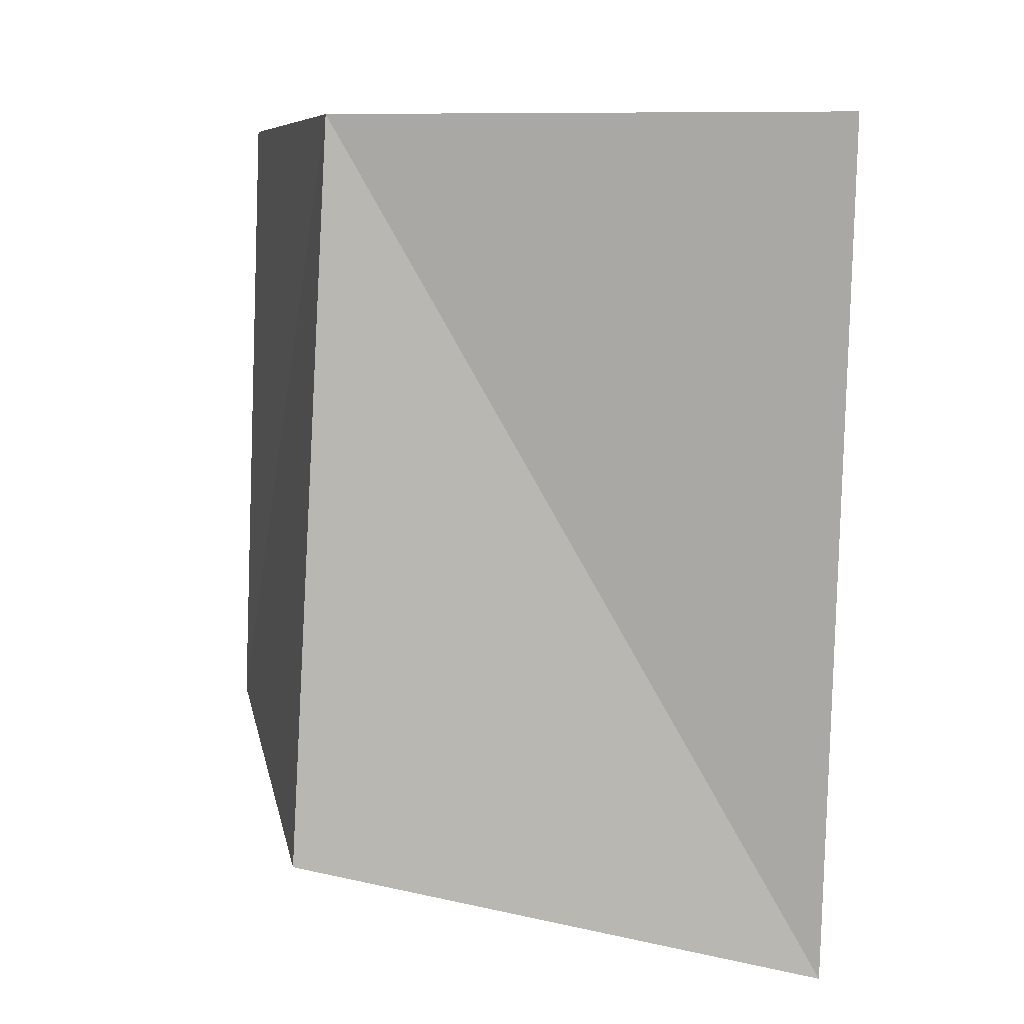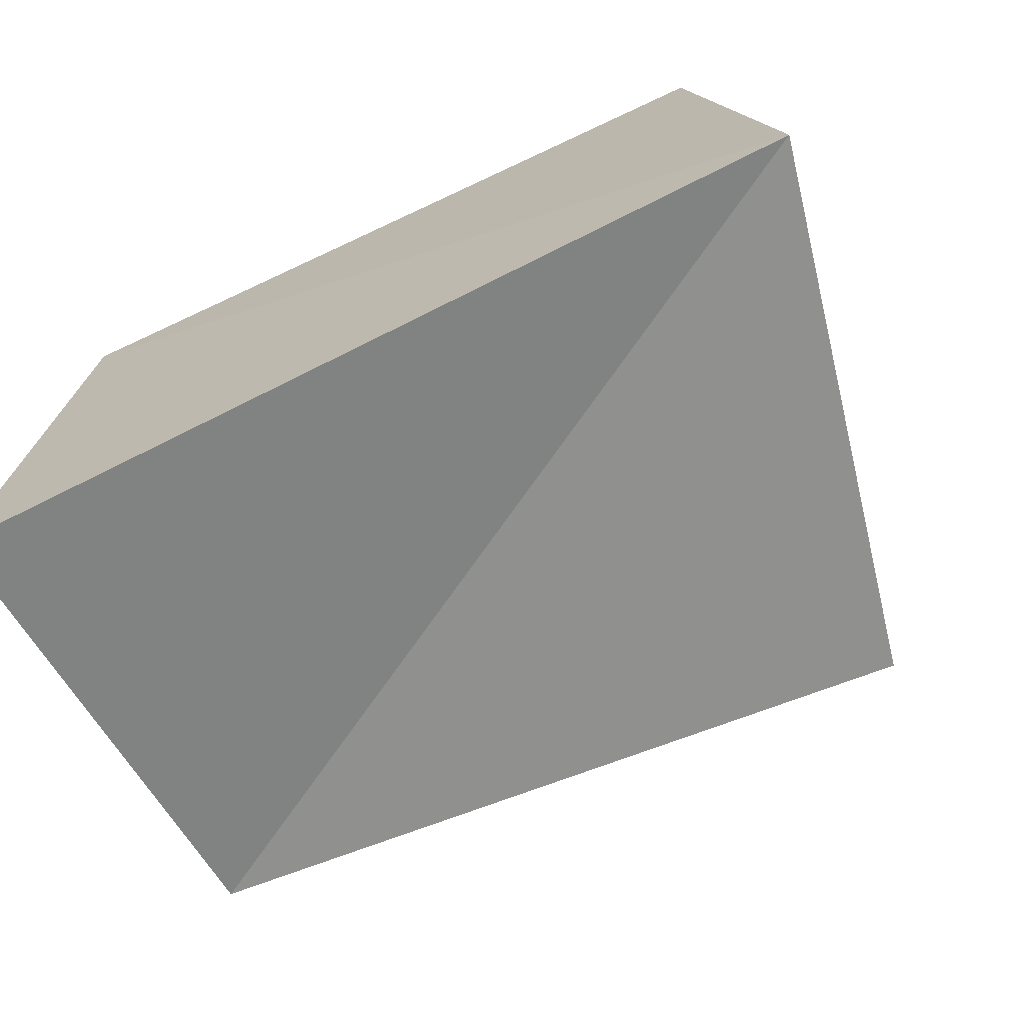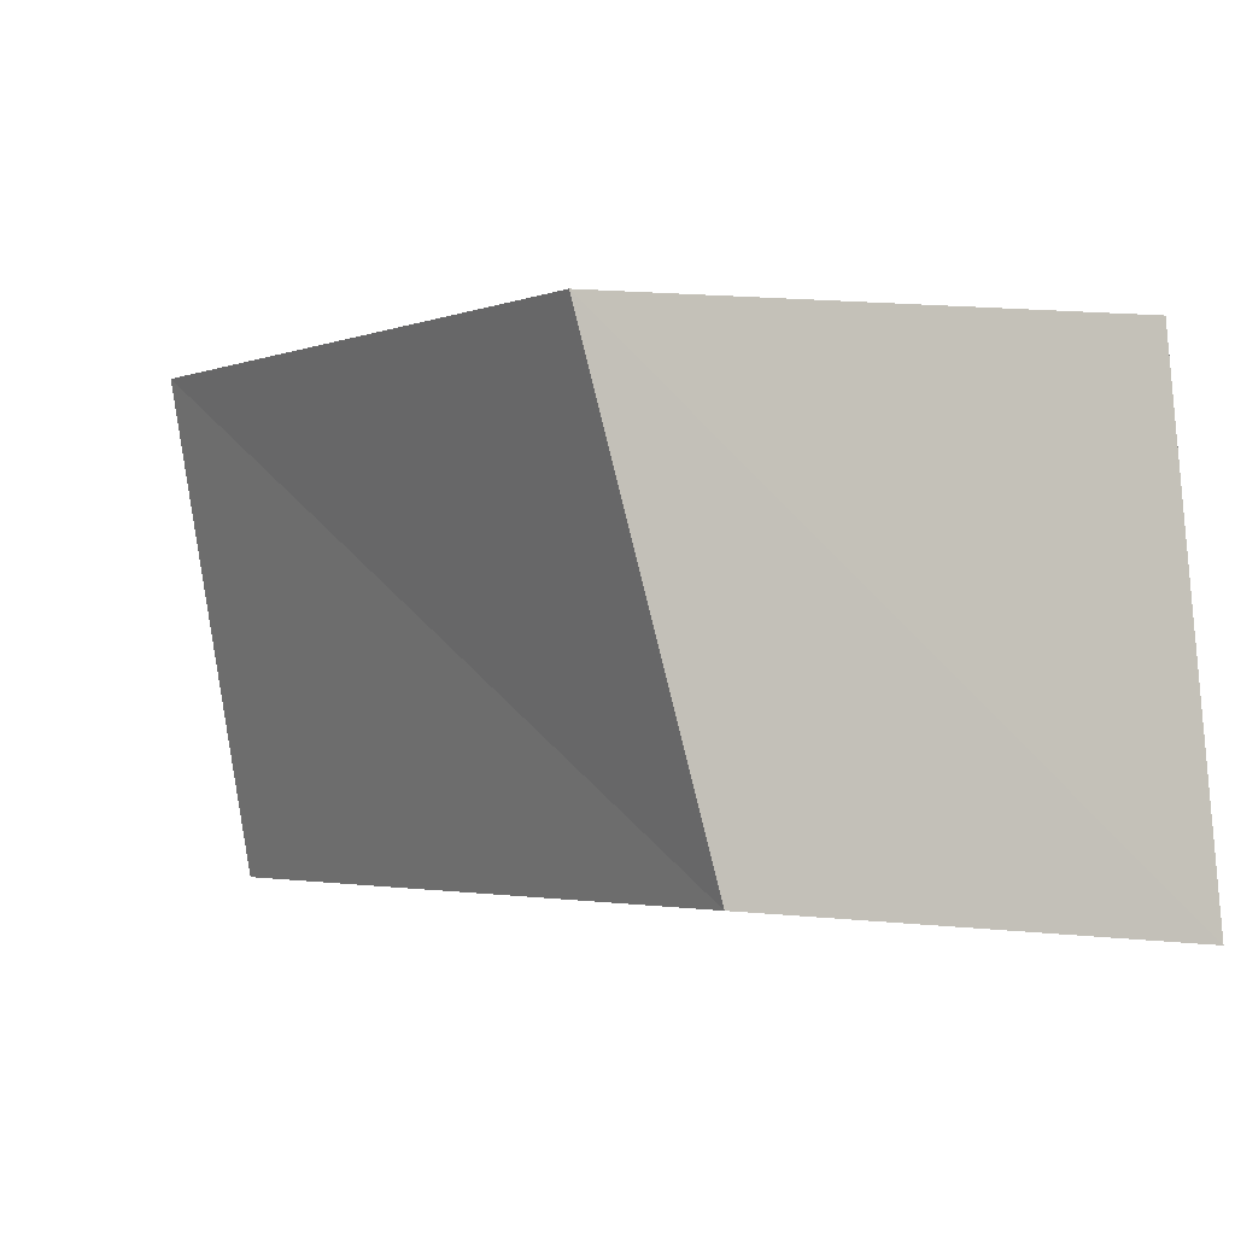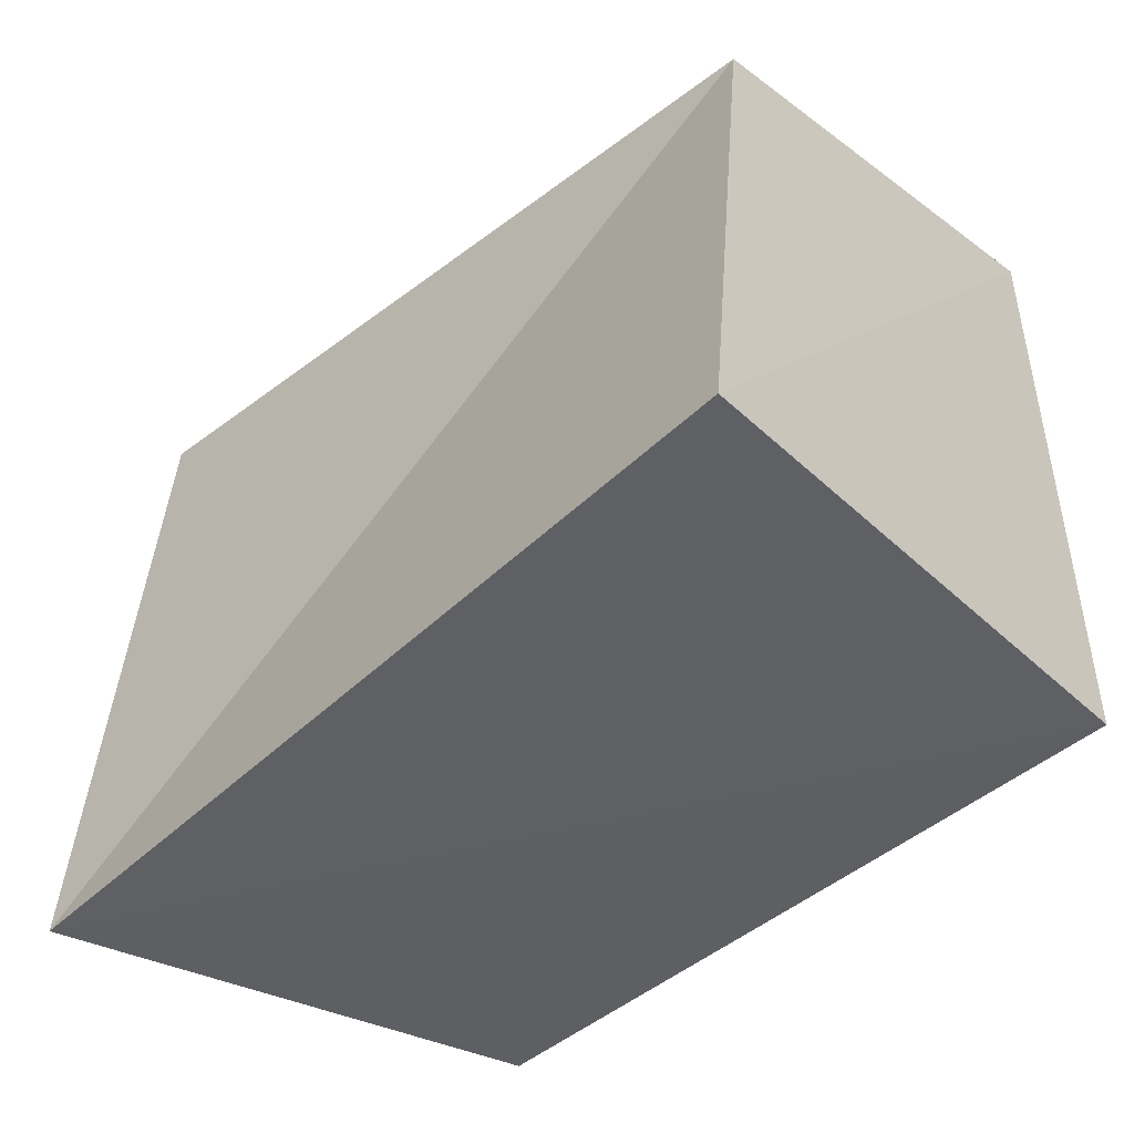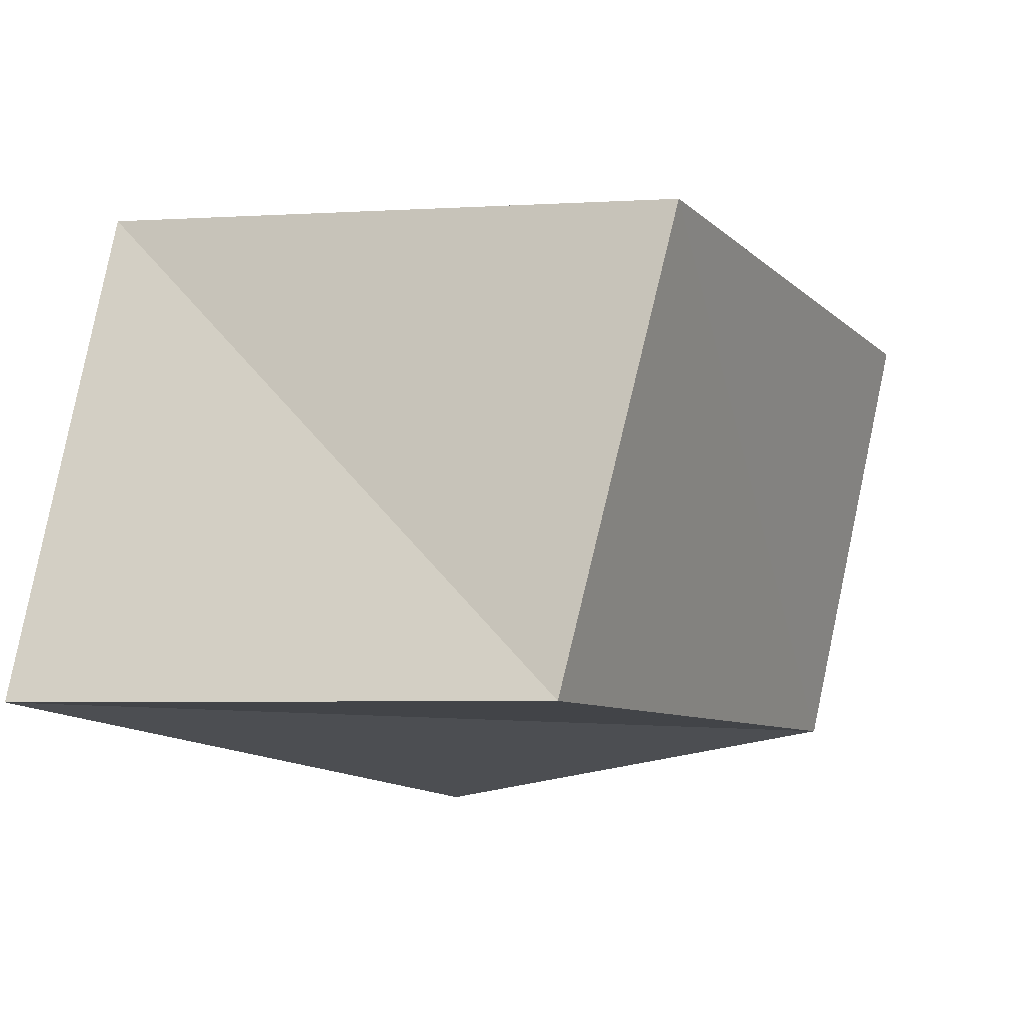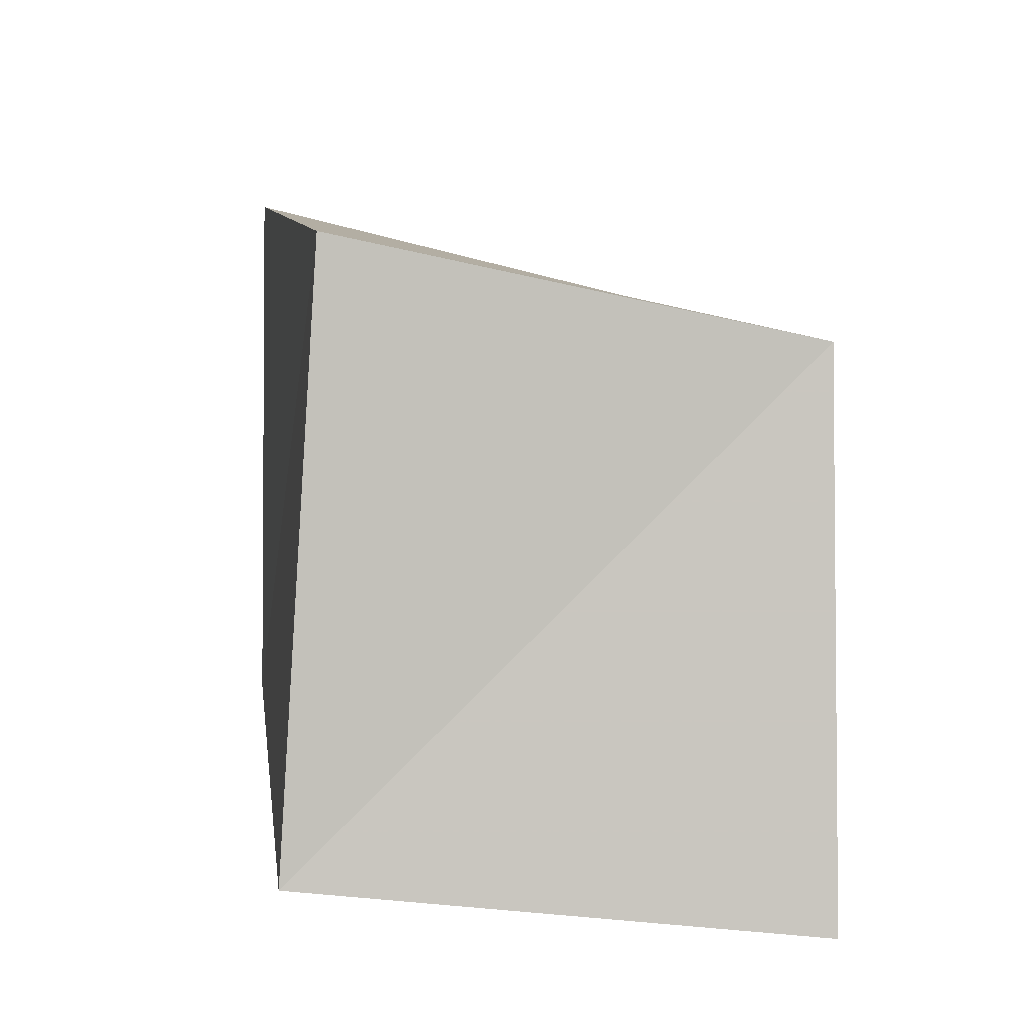
<metadata>
{"format":"obj","ext":"obj","renderer":"f3d","projection":"perspective","resolution":1024,"background":"white","views":[{"elev":-78.8,"azim":-90.7,"up":"+Z"},{"elev":-65.4,"azim":26.4,"up":"+Z"},{"elev":0.5,"azim":-122.9,"up":"+Z"},{"elev":-44.5,"azim":-134.1,"up":"+Y"},{"elev":-11.7,"azim":118.2,"up":"+Z"},{"elev":11.5,"azim":81.2,"up":"+Y"}]}
</metadata>
<code>
v 0.04329 -0.02712 0.03011
v -0.04074 -0.02888 0.02825
v 0.0338 0.04017 0.02435
v -0.04553 -0.03178 -0.03109
v -0.0414 0.03795 0.02642
v -0.04448 0.0248 -0.02418
v 0.03959 0.0285 -0.02889
v 0.05314 -0.03205 -0.0271
f 2 5 4
f 8 2 4
f 4 5 6
f 6 8 4
f 2 3 5
f 1 2 8
f 1 3 2
f 5 3 6
f 7 8 6
f 6 3 7
f 7 1 8
f 3 1 7

</code>
